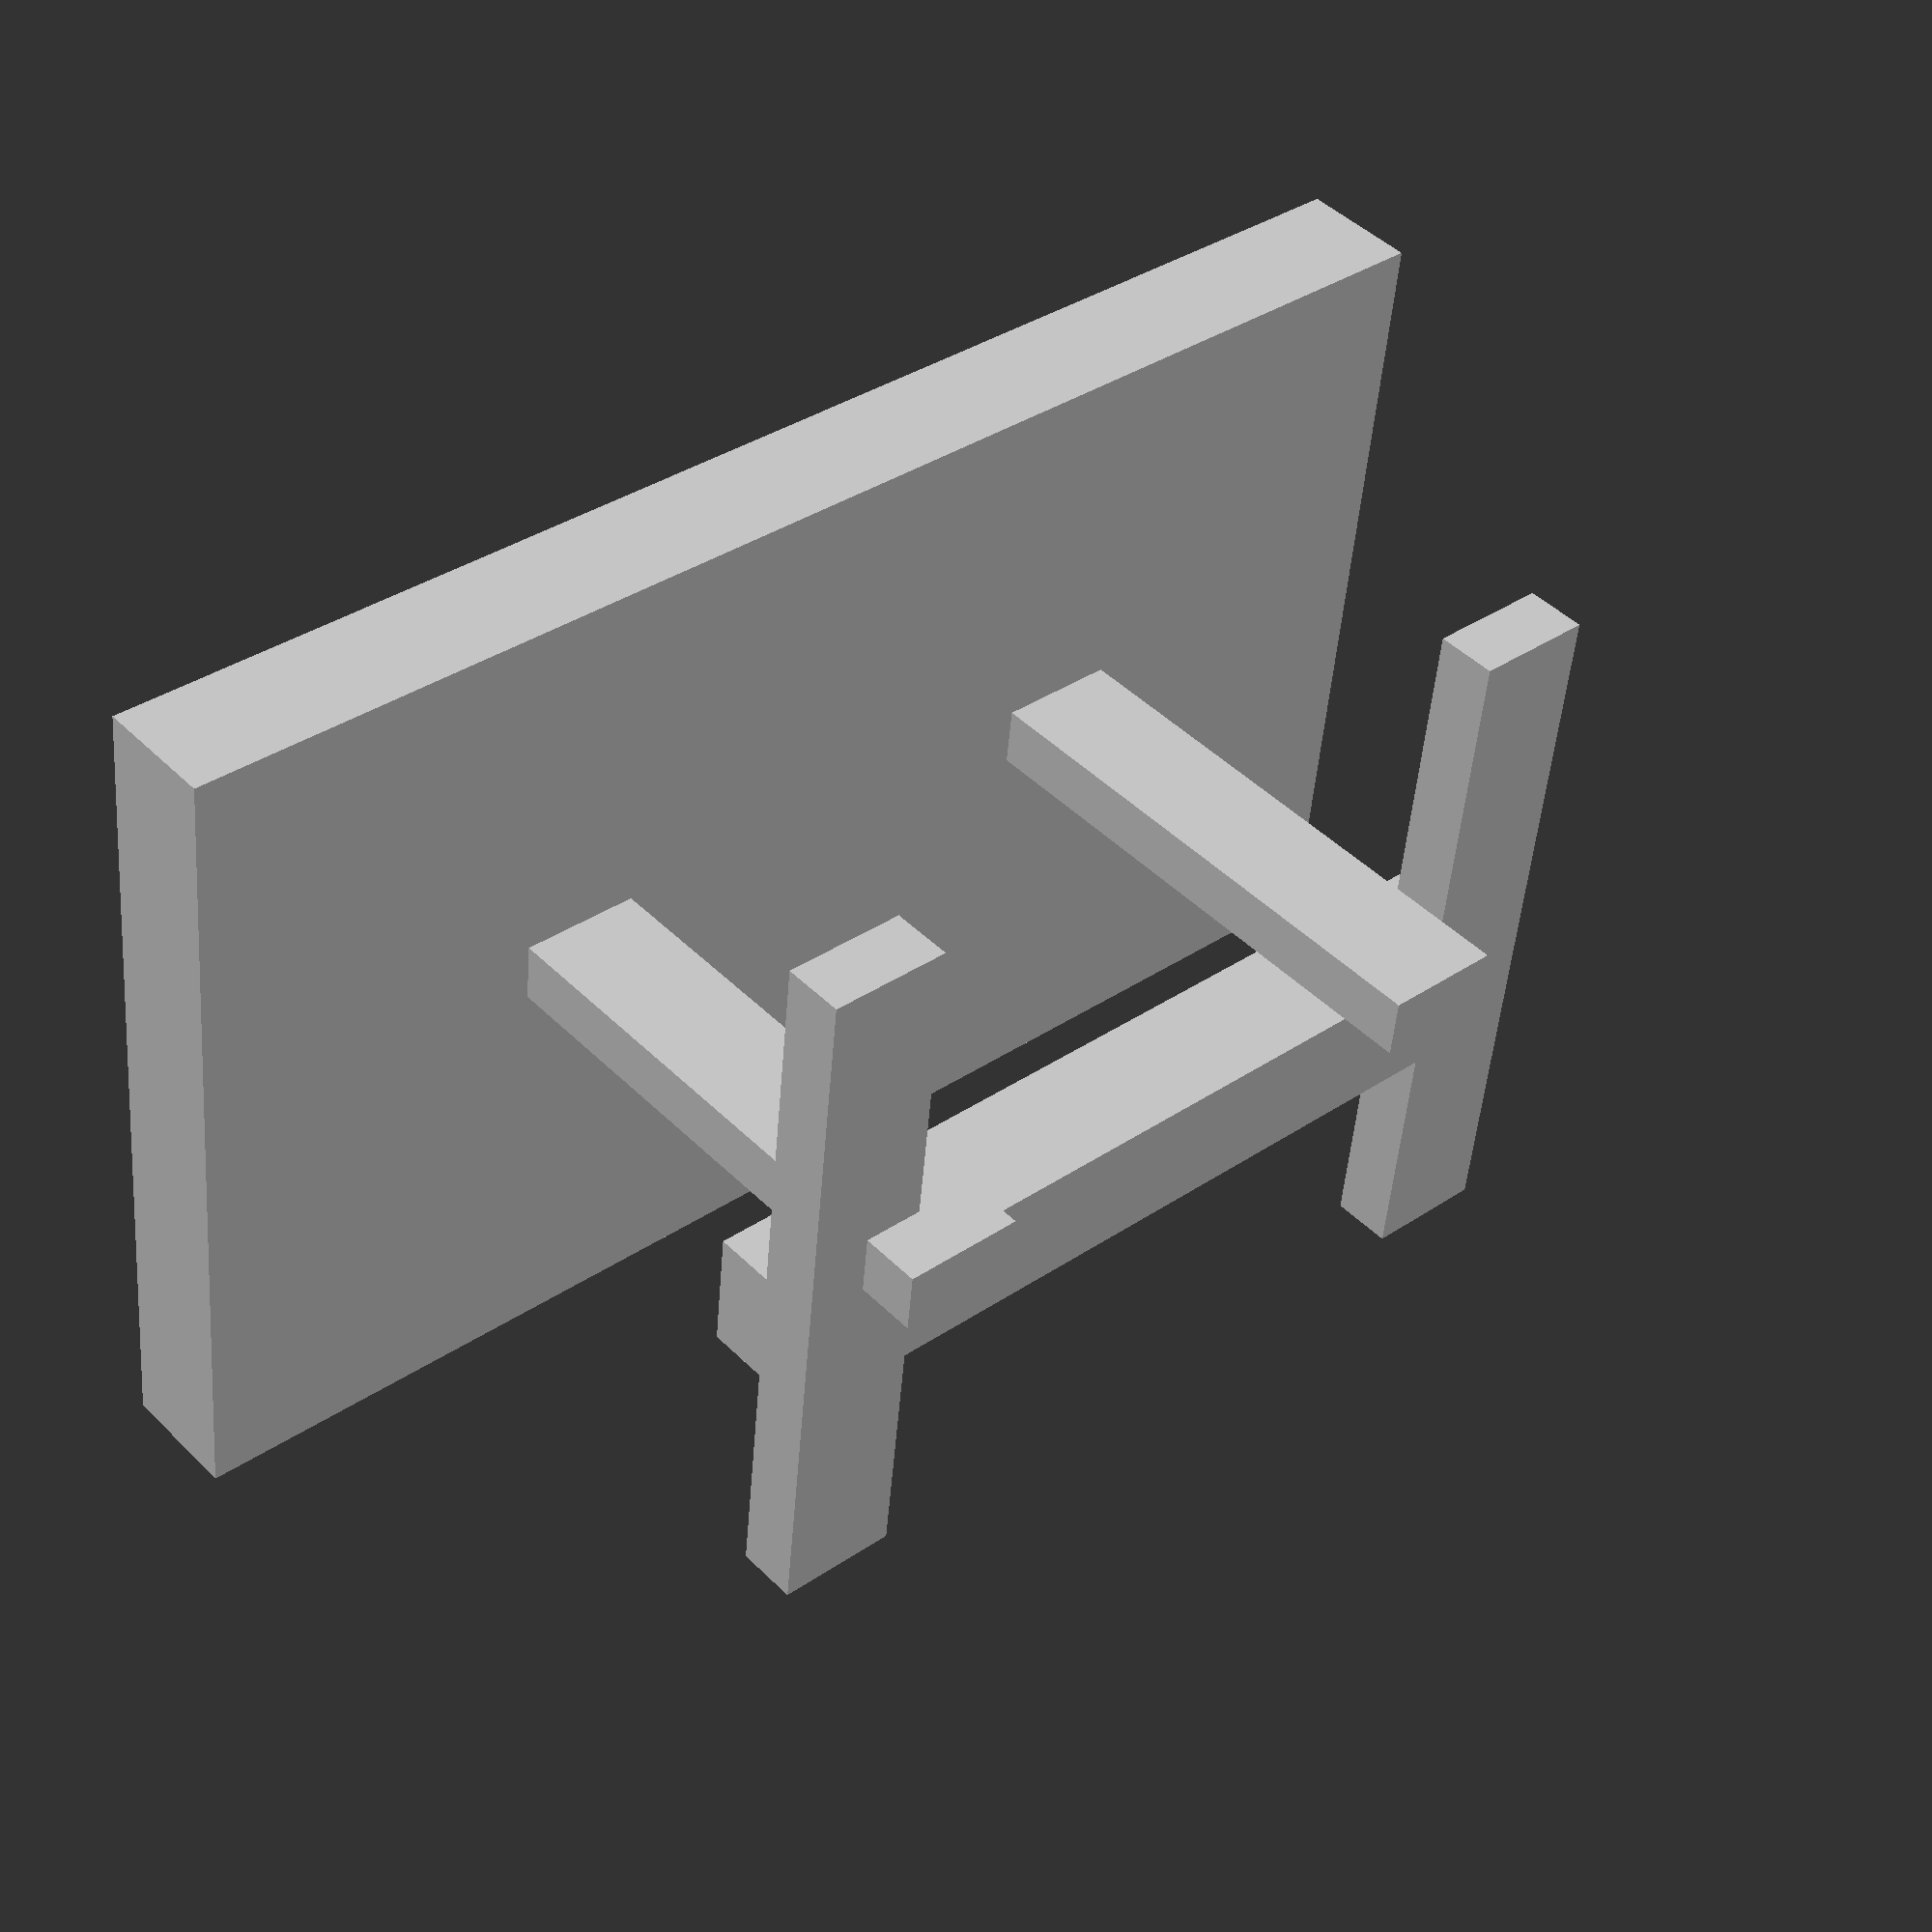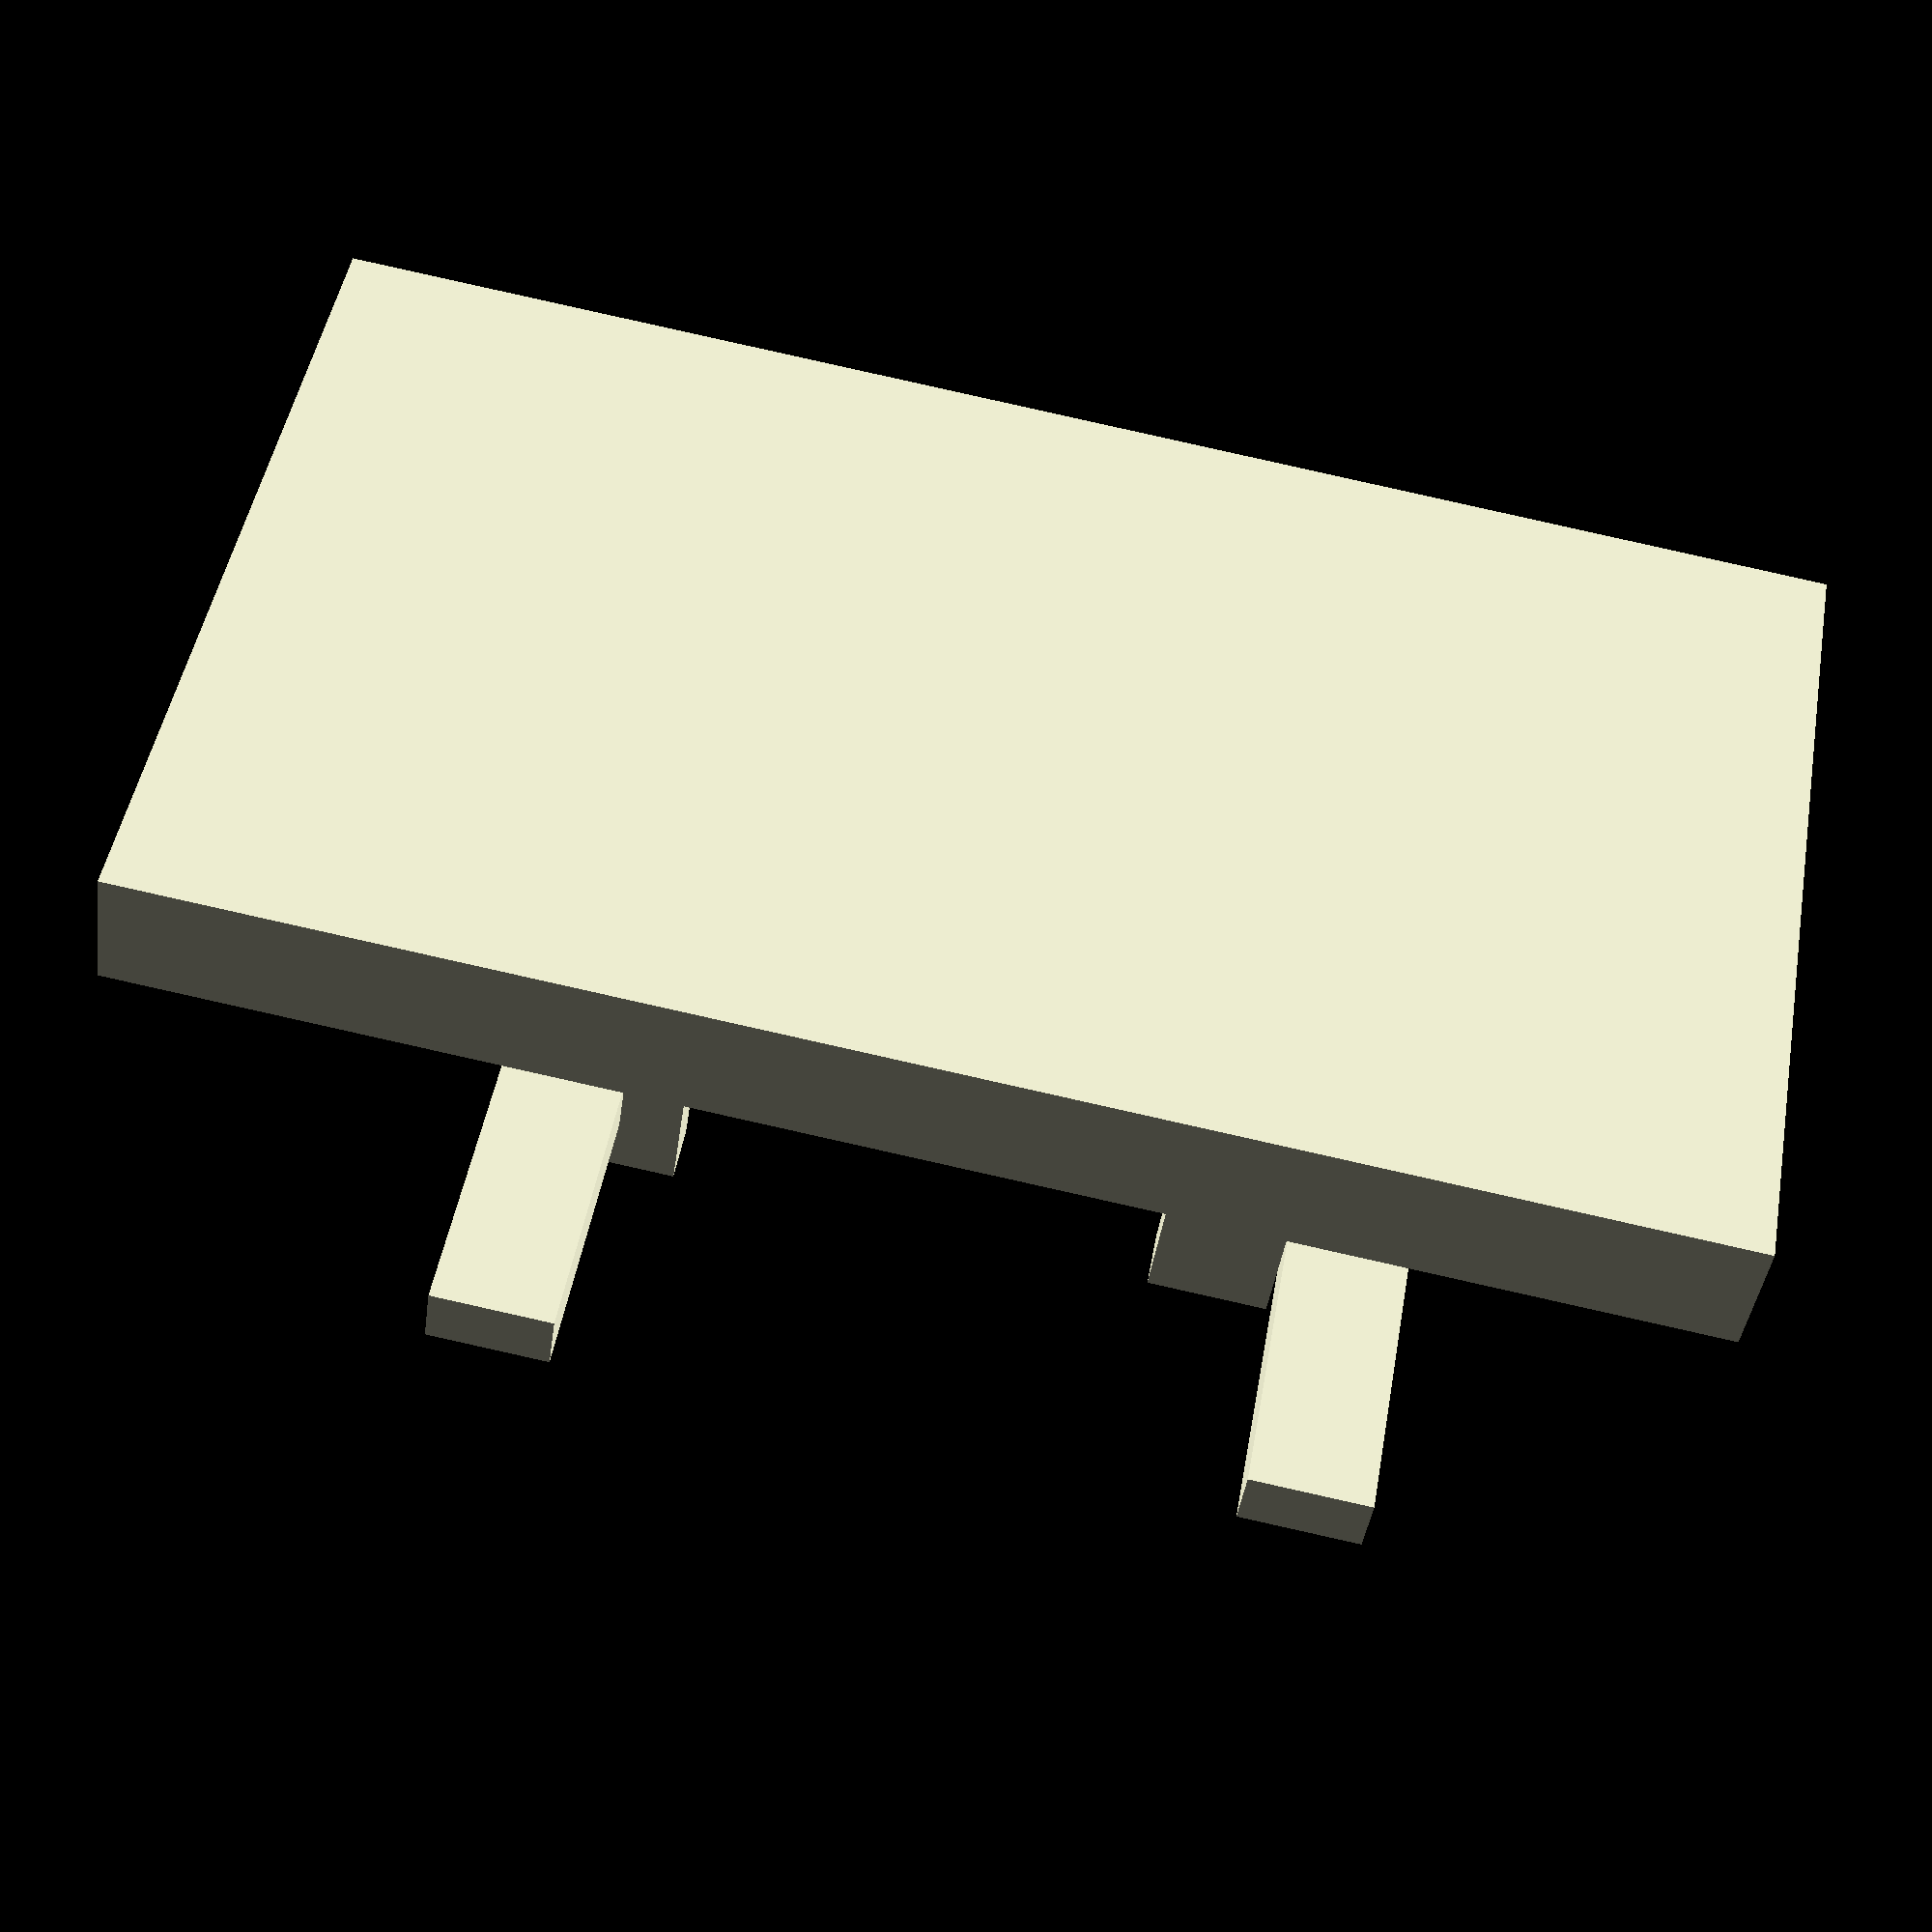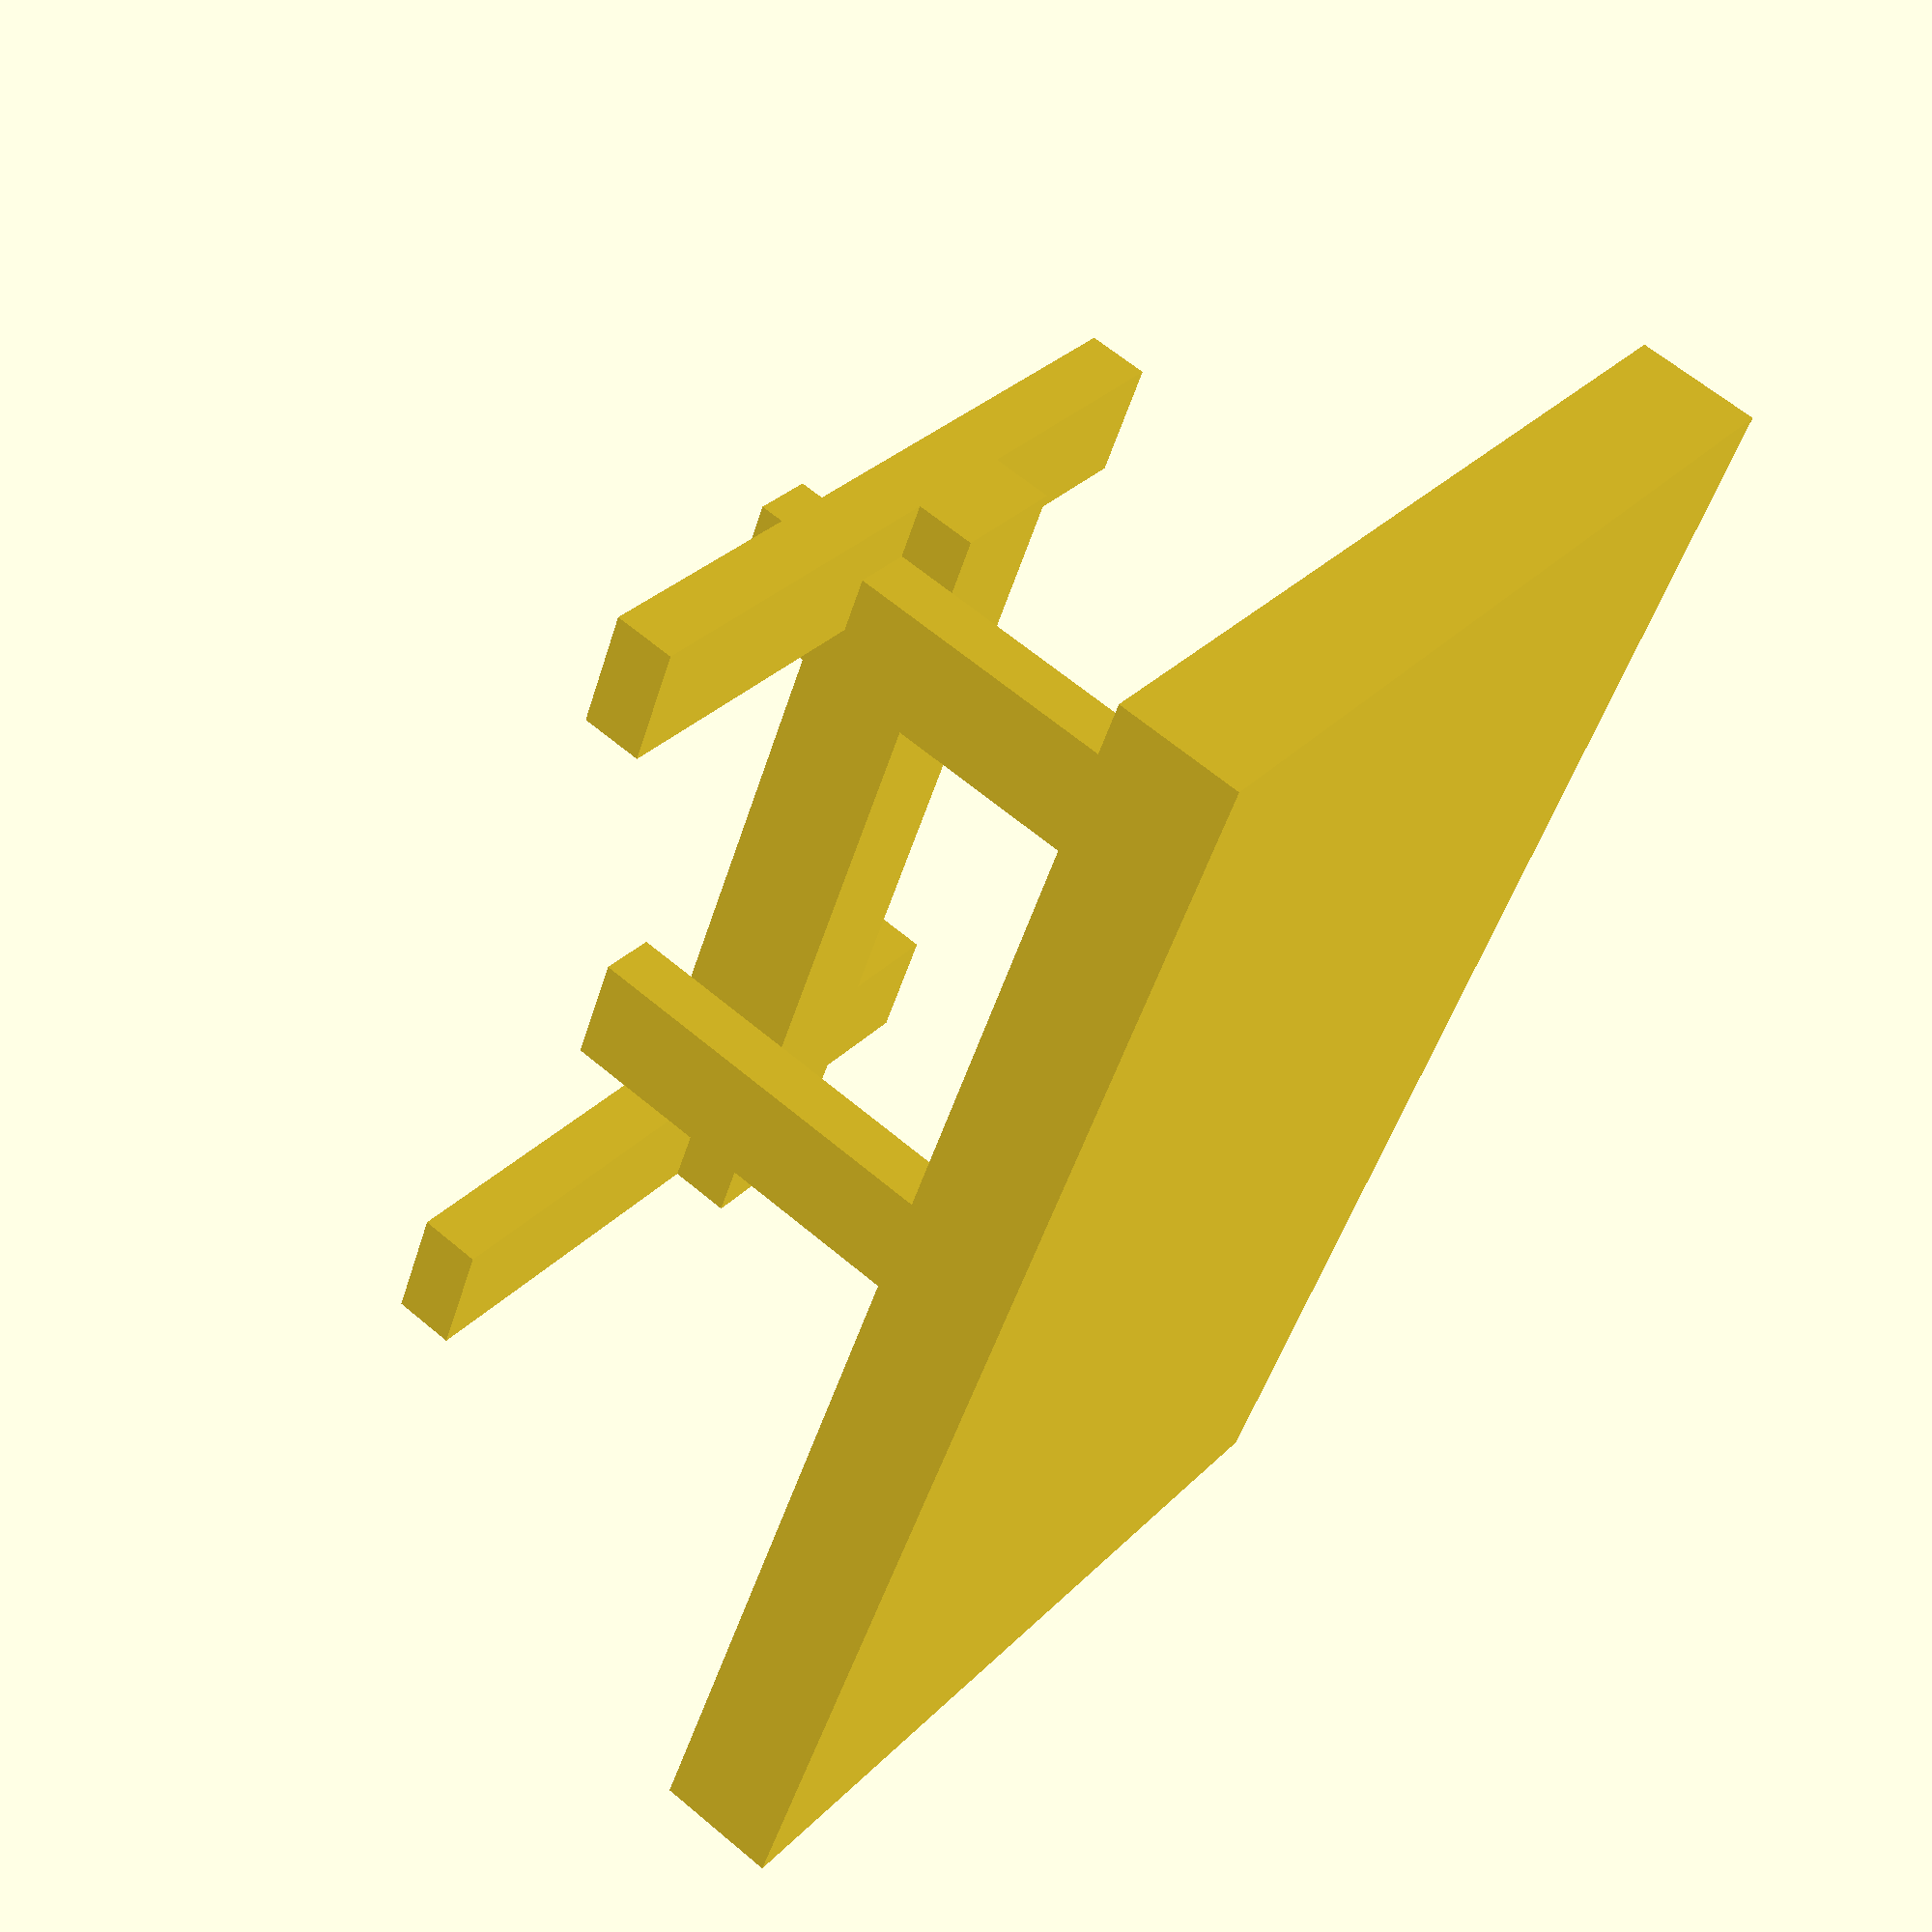
<openscad>
//draw('Top','Rect',P=(4,0,0),G=(2,7,12))

translate([4,0,0]) {
    cube([2,14,24],true);
}

//for(i<2,'Trans',u=(0,0,10))
//draw('Leg','Cub',P=(-6,-1,-6)
//+(i×u),G=(10,1,2))

translate([-6,-1,-6]) {
    cube([10,1,2]);
    translate([0,0,10]) {
        cube([10,1,2]);
    }
}

//for(i<2,'Trans',u=(0,0,13))
//draw('HoriBar','Cub',P=(-5,-6,-8)
//+(i×u),G=(1,12,2))

translate([-5,-6,-8]) {
    cube([1,12,2]);
    translate([0,0,13]) {
        cube([1,12,2]);
    }
}

//draw('HoriBar','Cub',P=(-5,0,-8),G=(2,2,15))
translate([-5,0,-8]) {
    cube([2,2,15]);
}

</openscad>
<views>
elev=324.2 azim=186.9 roll=48.3 proj=p view=wireframe
elev=93.7 azim=51.4 roll=77.4 proj=p view=solid
elev=46.6 azim=37.4 roll=343.6 proj=p view=solid
</views>
